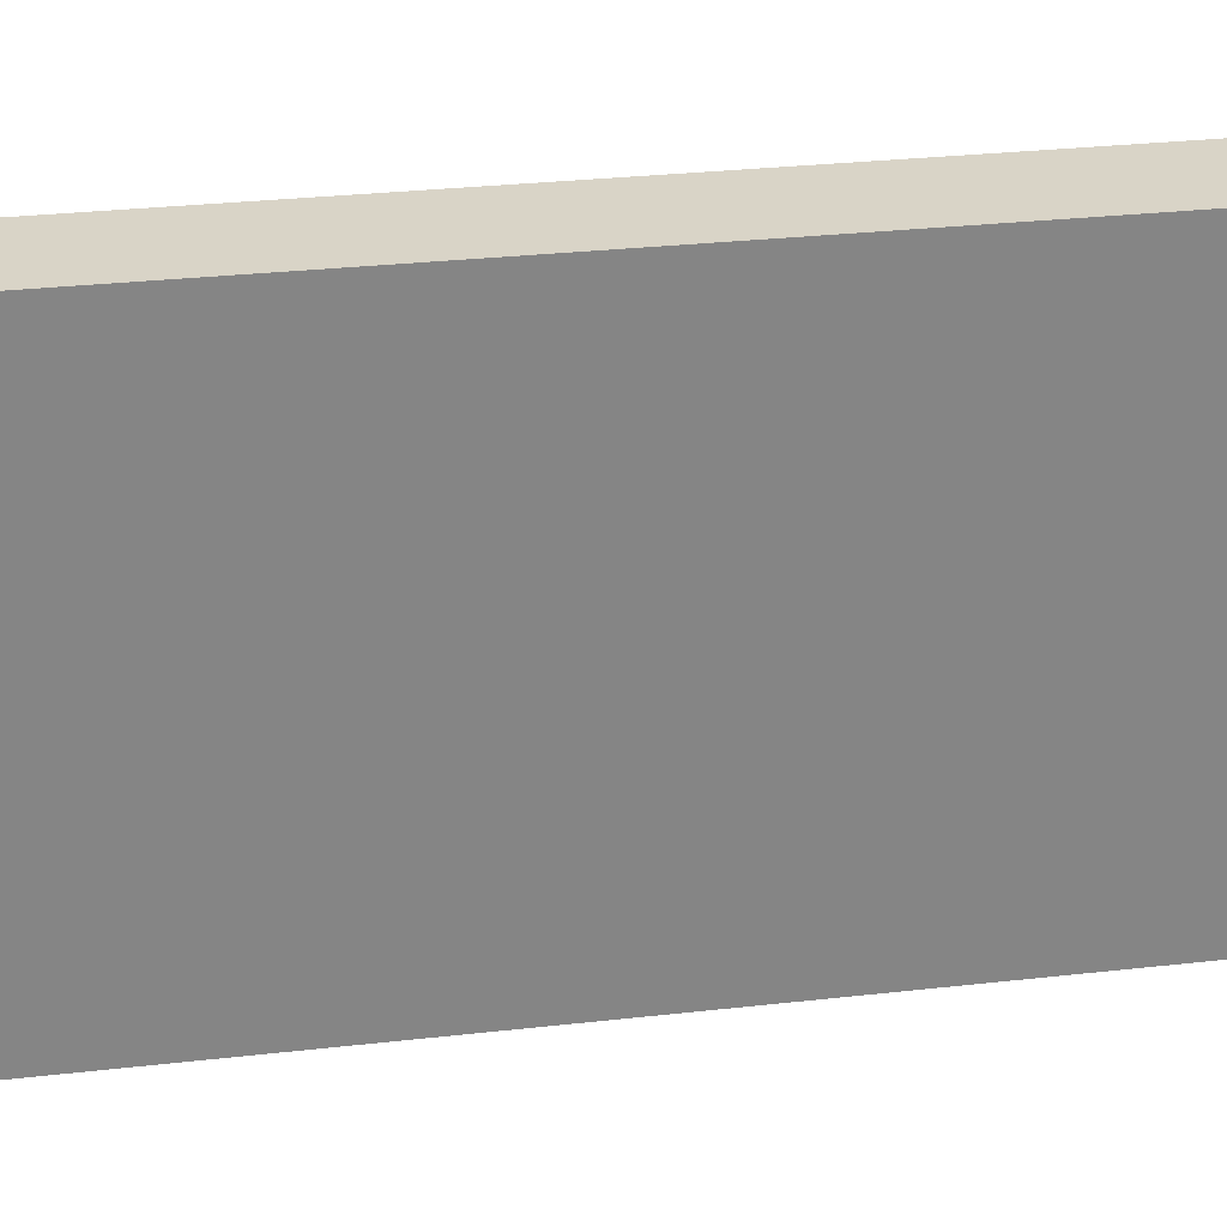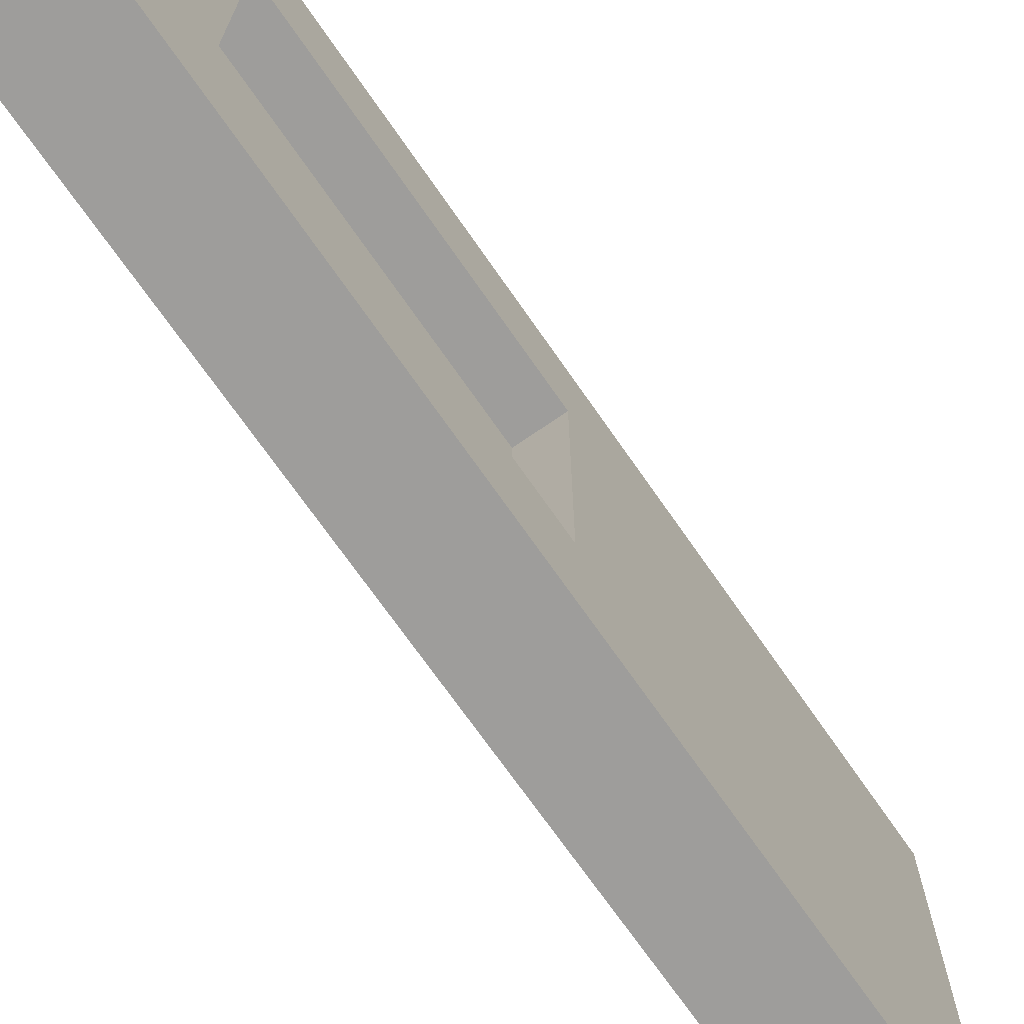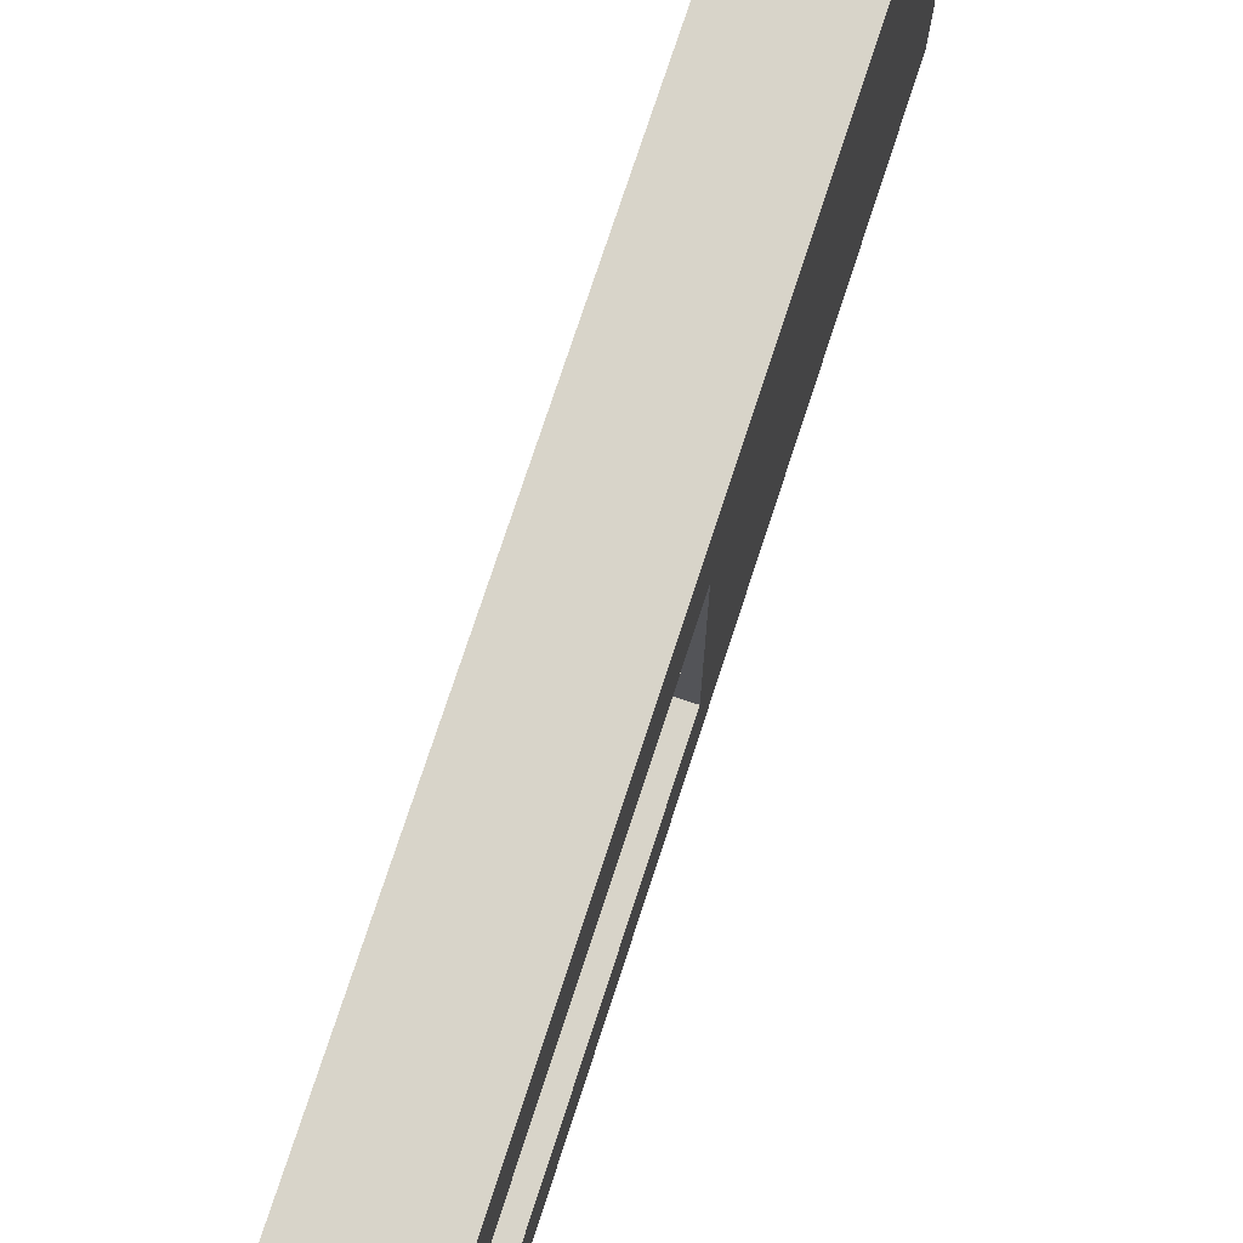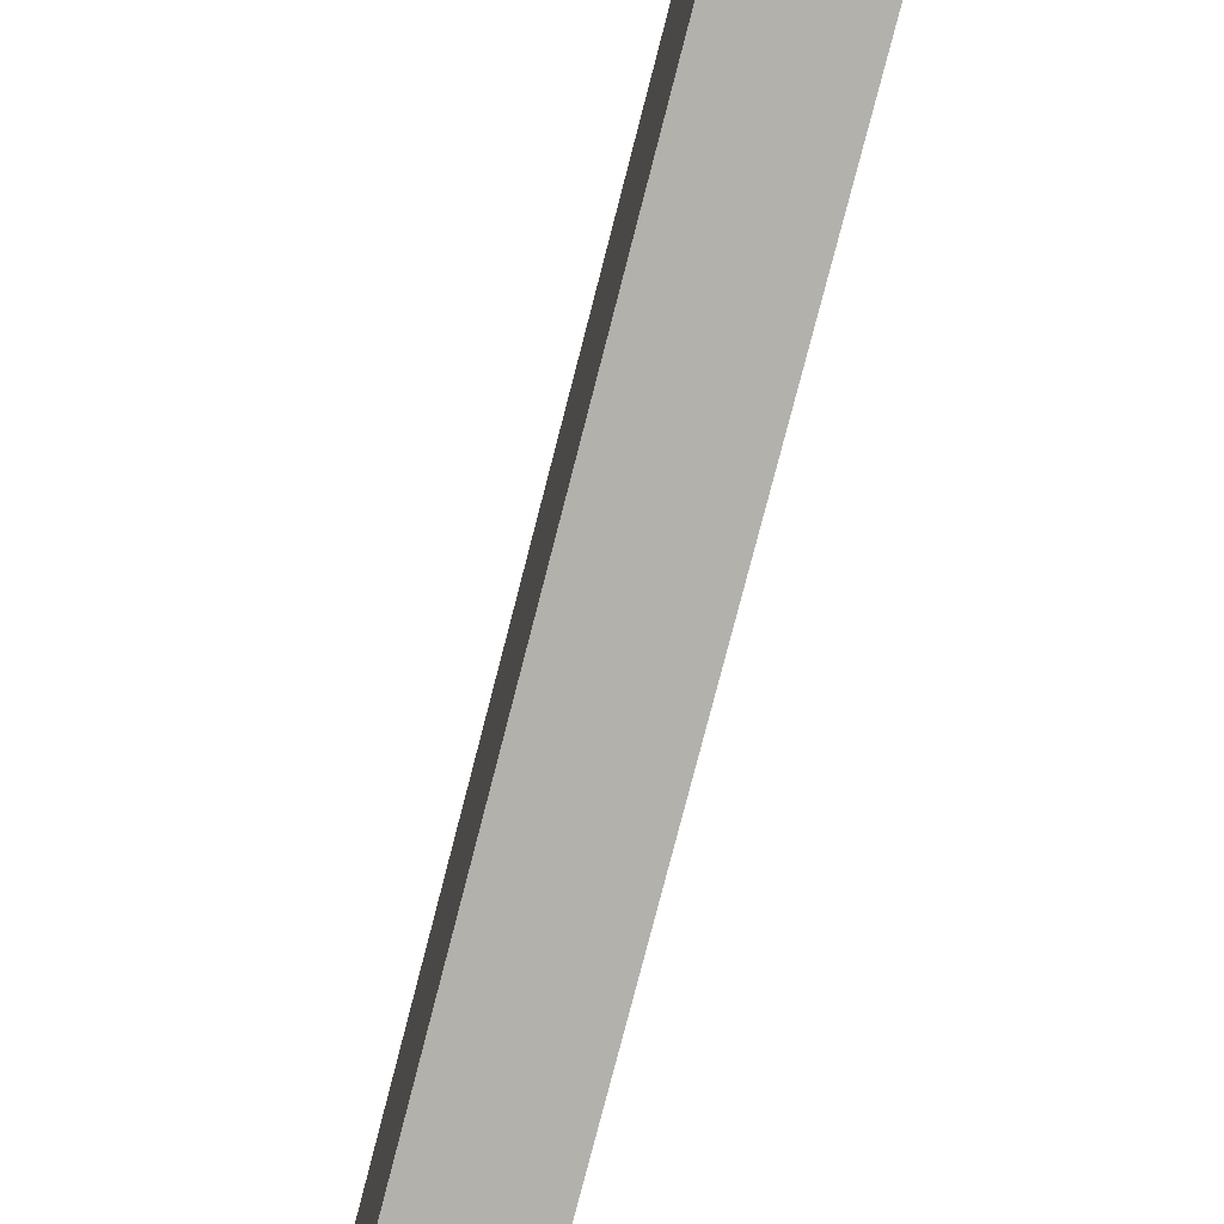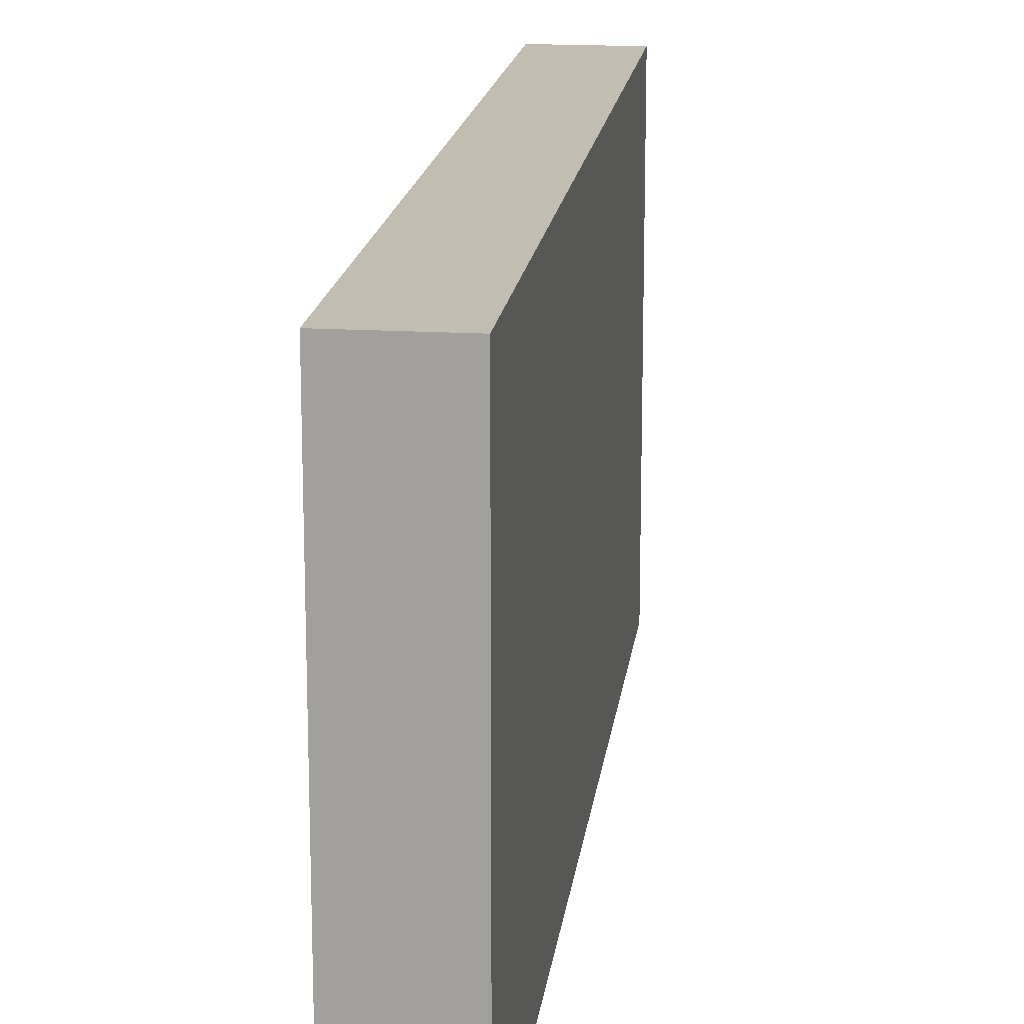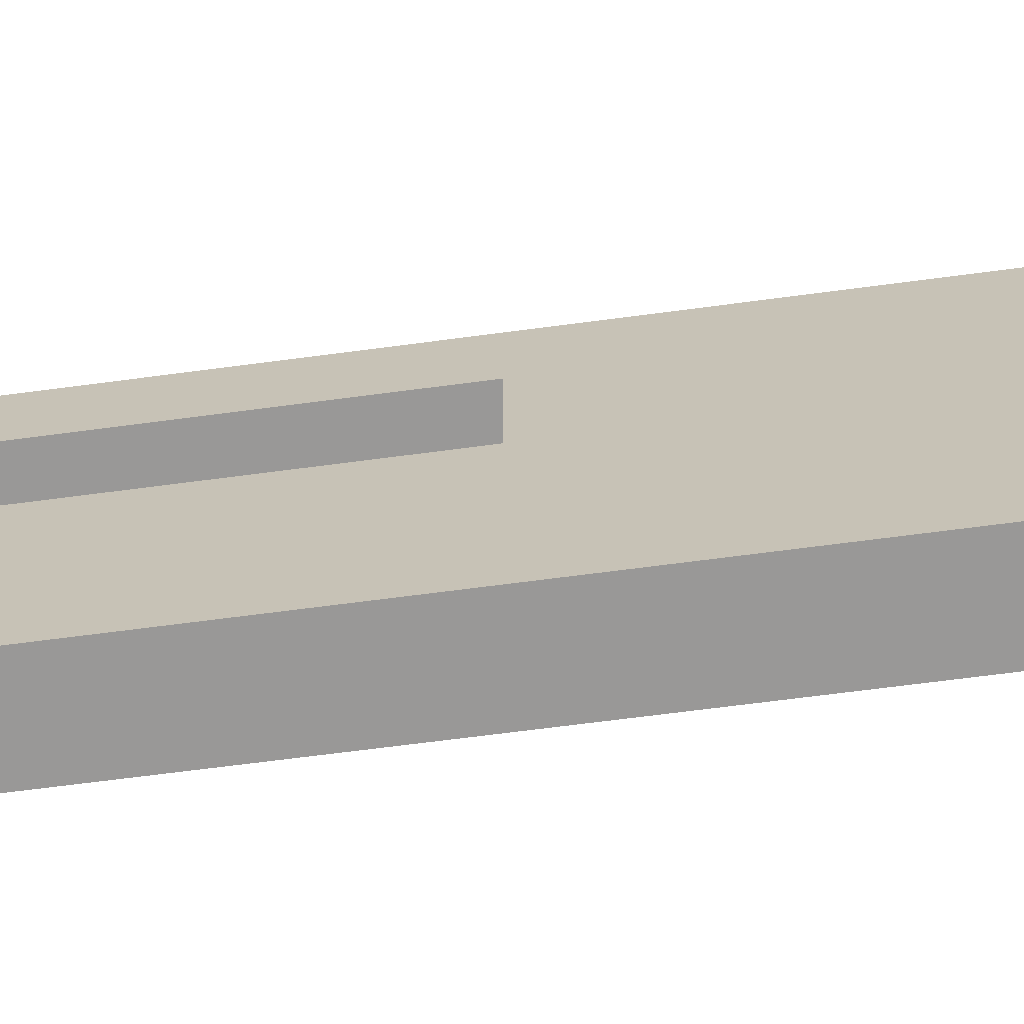
<metadata>
{"format":"obj","ext":"obj","renderer":"f3d","projection":"perspective","resolution":1024,"background":"white","views":[{"elev":28.7,"azim":80.3,"up":"+Z"},{"elev":-70.5,"azim":-145.3,"up":"+Z"},{"elev":75.4,"azim":-161.9,"up":"+Z"},{"elev":-78.9,"azim":165.5,"up":"+Z"},{"elev":17.0,"azim":7.0,"up":"+Z"},{"elev":-68.7,"azim":-82.5,"up":"+Z"}]}
</metadata>
<code>
o Mesh1_Group1_Model.073
v 0 0.4458 -0.05424
v 0 0.4458 -0.1958
v 0.025 0.4458 -0.1958
v 0.025 0.4458 -0.05424
v 0 0.5 -0.25
v 0 0.5 0
v 0 0 0
v 0 0.25 -0.05424
v 0 0 -0.25
v 0 0.25 -0.1958
v 0.025 0.25 -0.05424
v 0.025 0.25 -0.1958
v 0.05 0 -0.25
v 0.05 0.5 -0.25
v 0.05 0 0
v 0.05 0.5 0
f 2 4 1
f 1 5 2
f 1 6 5
f 6 1 7
f 8 7 1
f 7 8 9
f 9 8 10
f 8 12 10
f 1 11 8
f 10 3 2
f 2 5 10
f 9 10 5
f 9 14 13
f 13 7 9
f 13 16 15
f 5 16 14
f 15 6 7
f 2 3 4
f 8 11 12
f 1 4 11
f 10 12 3
f 9 5 14
f 13 15 7
f 13 14 16
f 5 6 16
f 15 16 6
f 3 11 4
f 3 12 11

</code>
